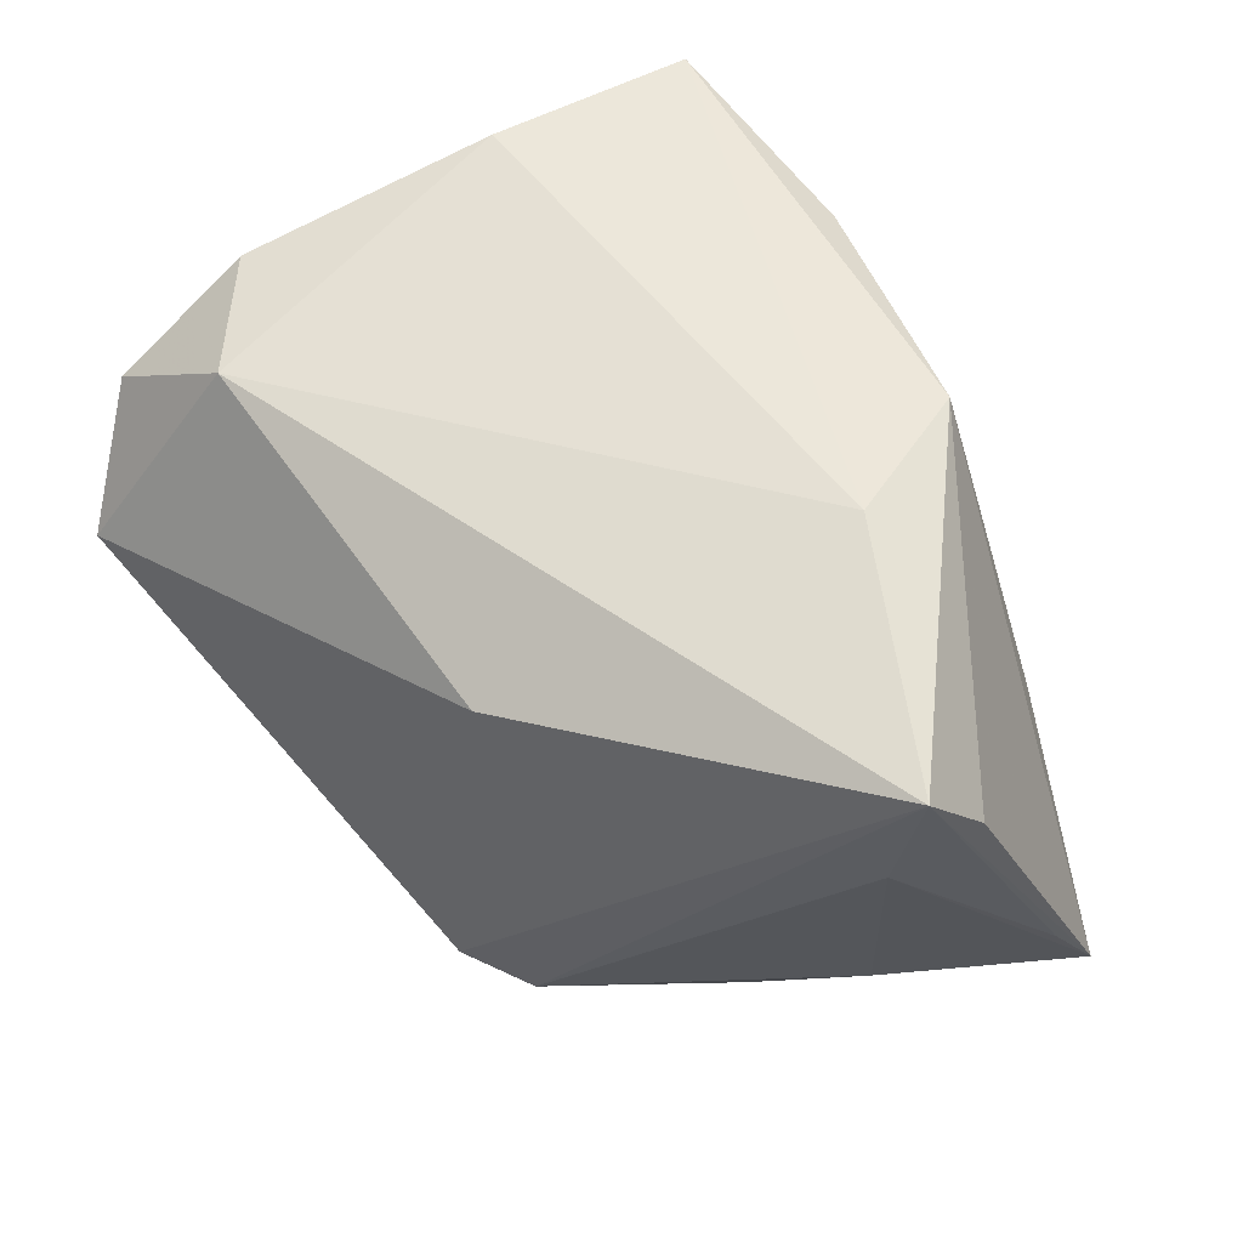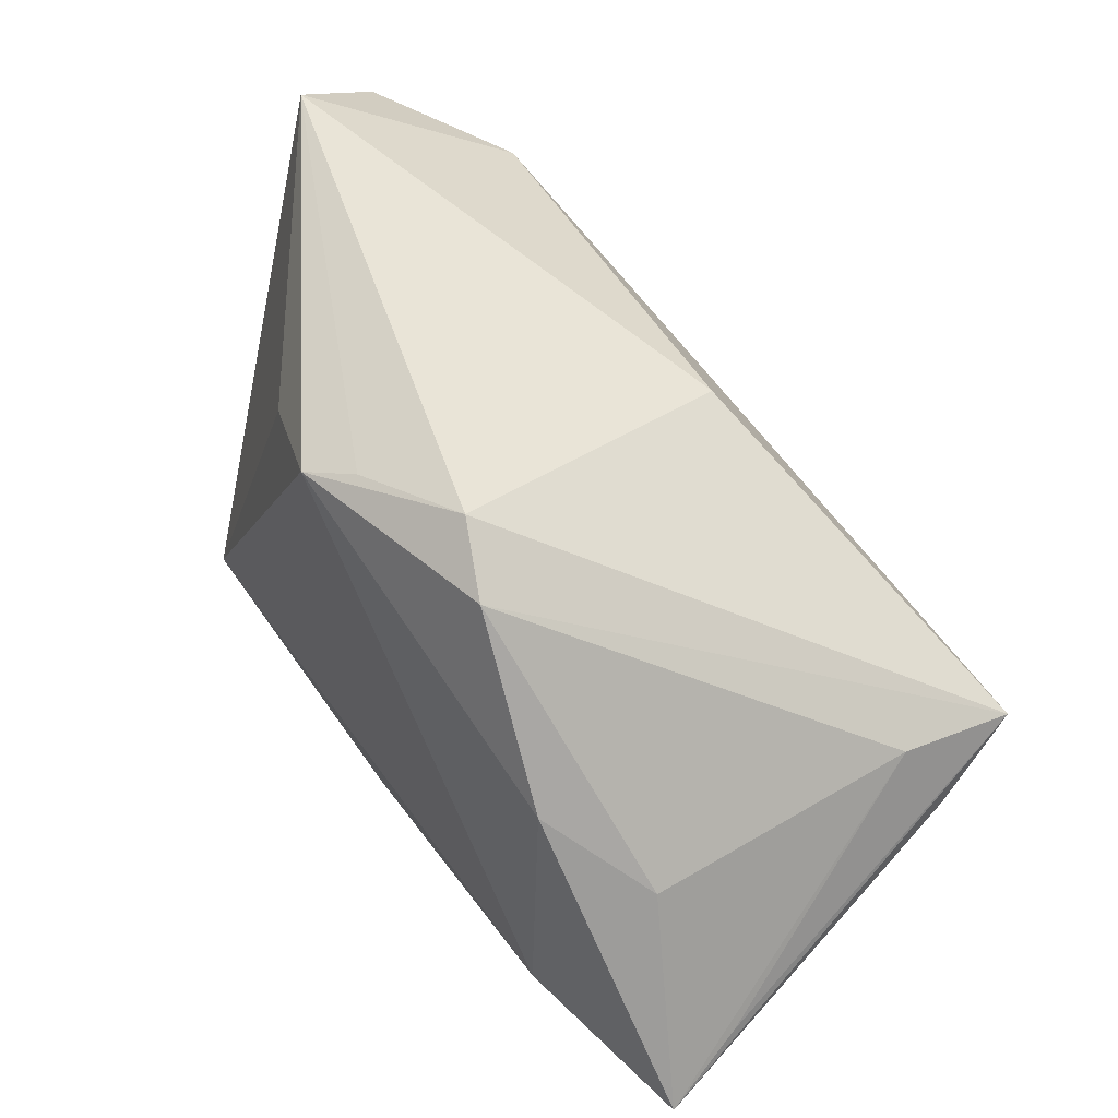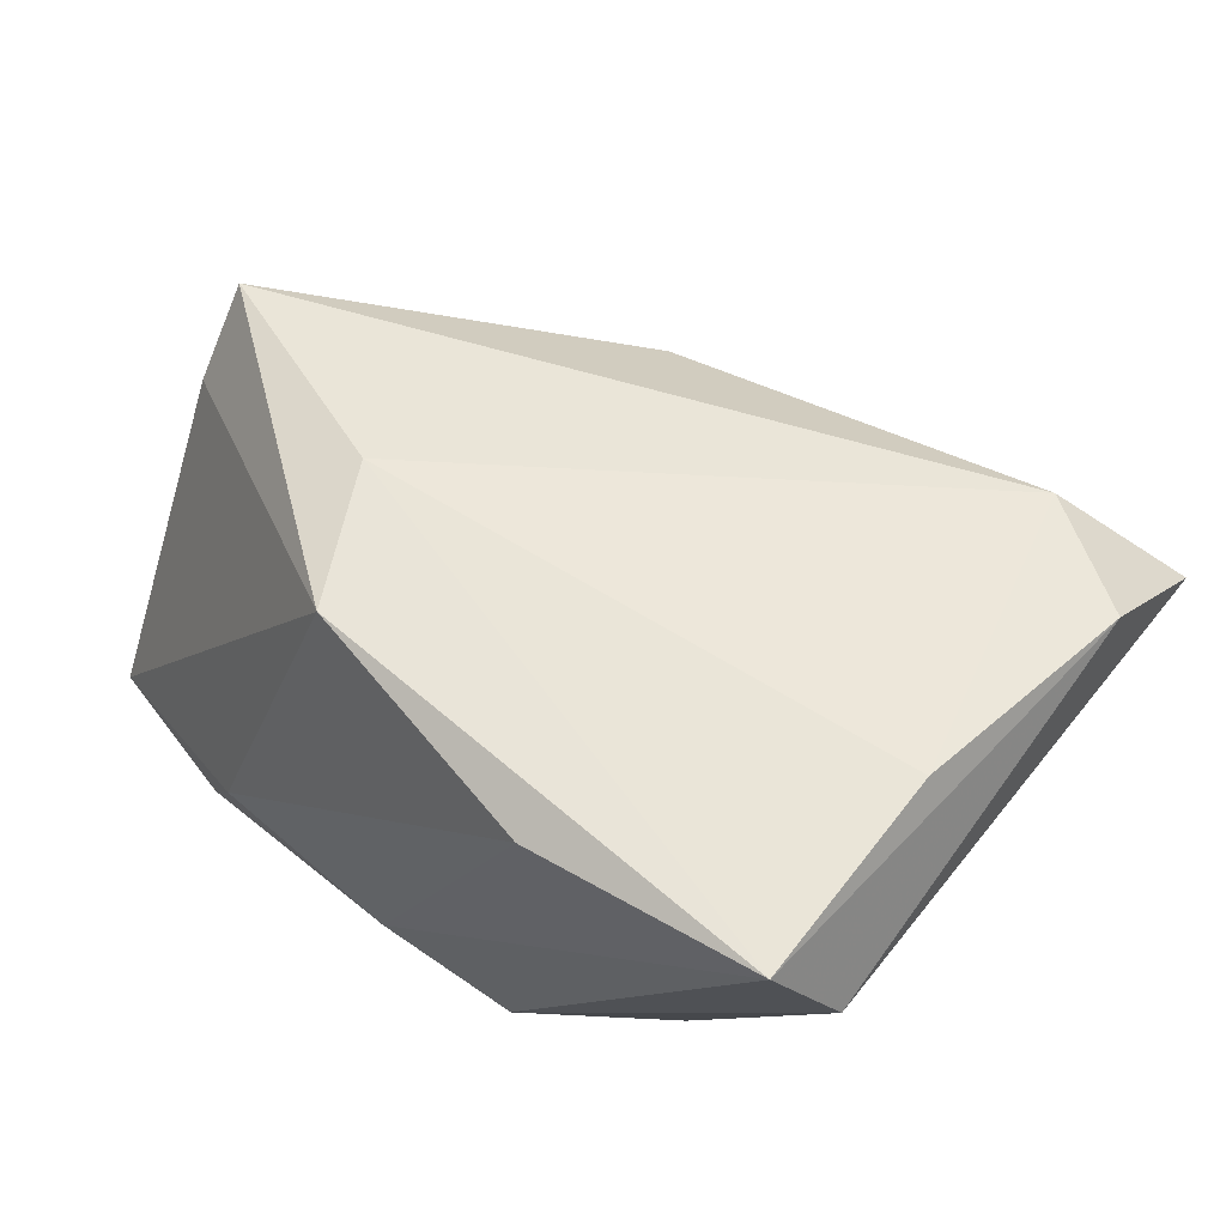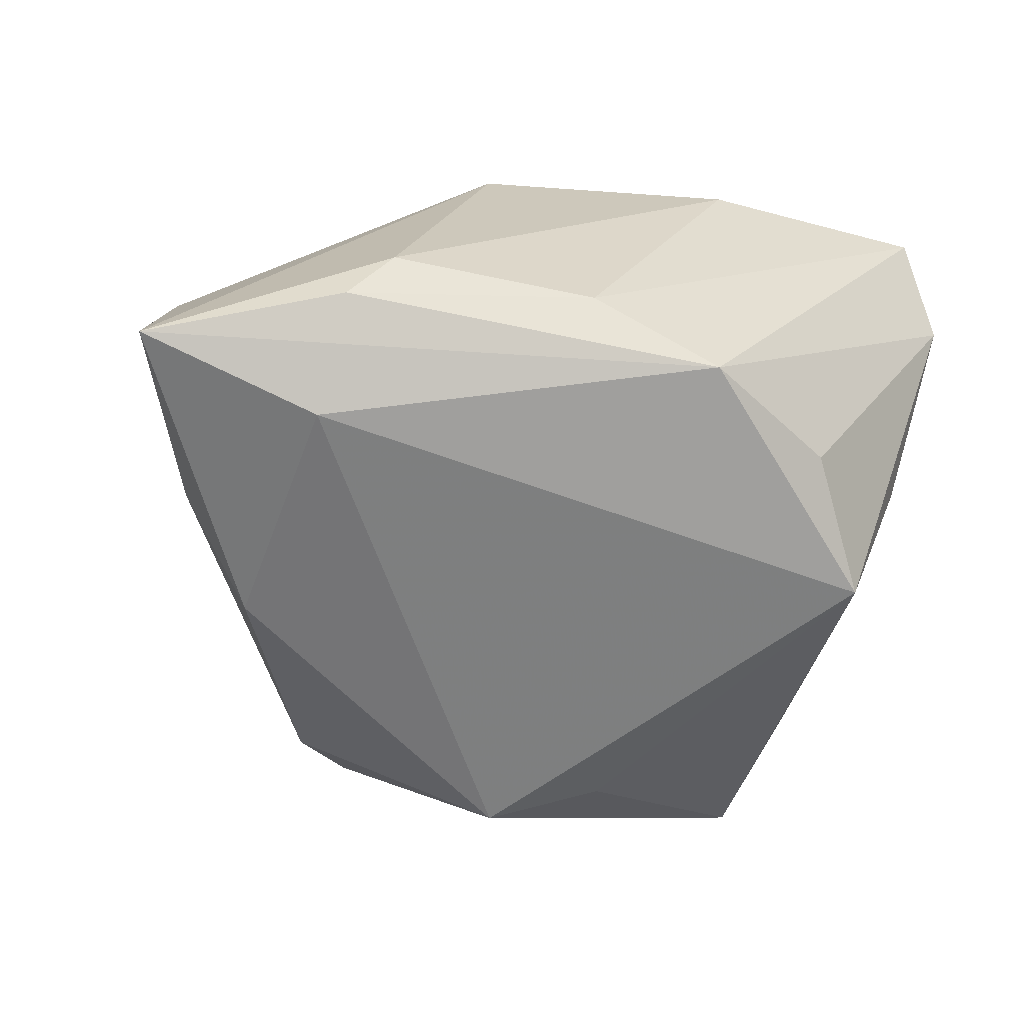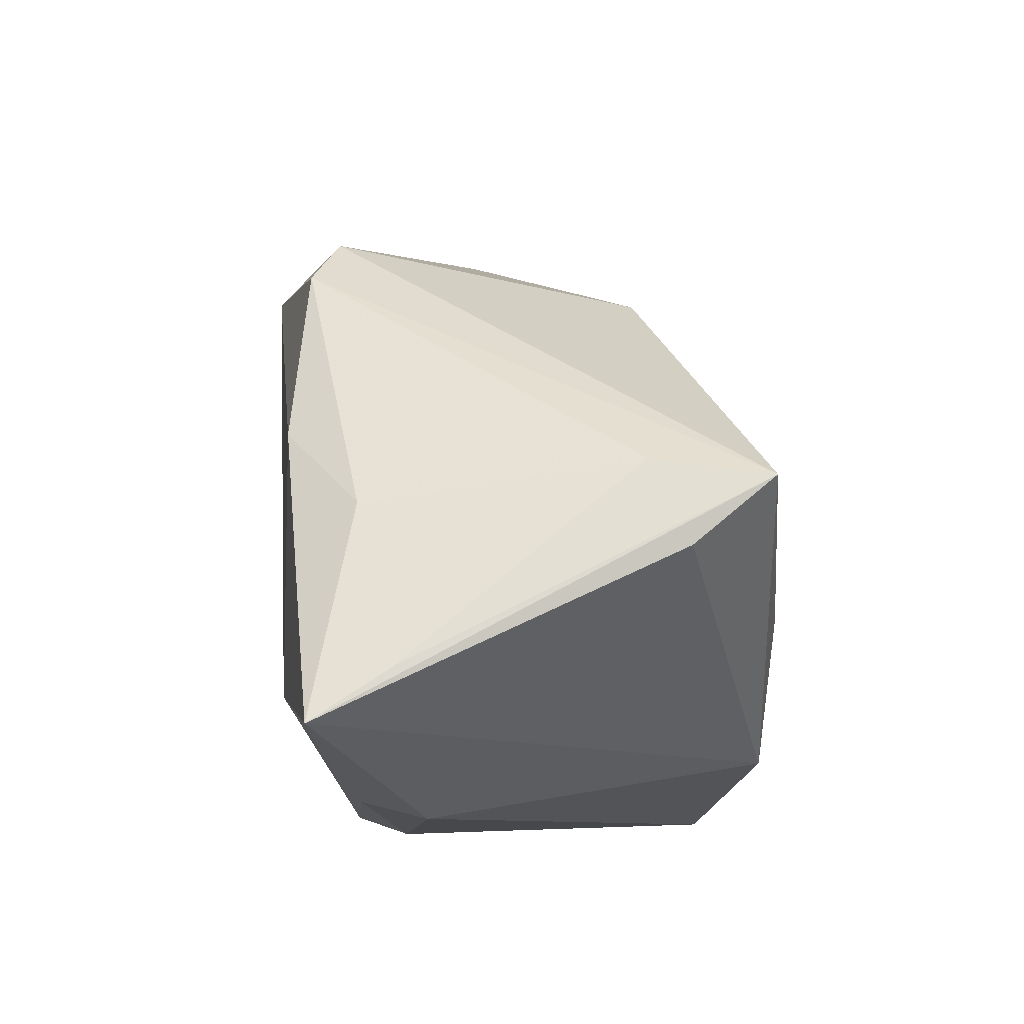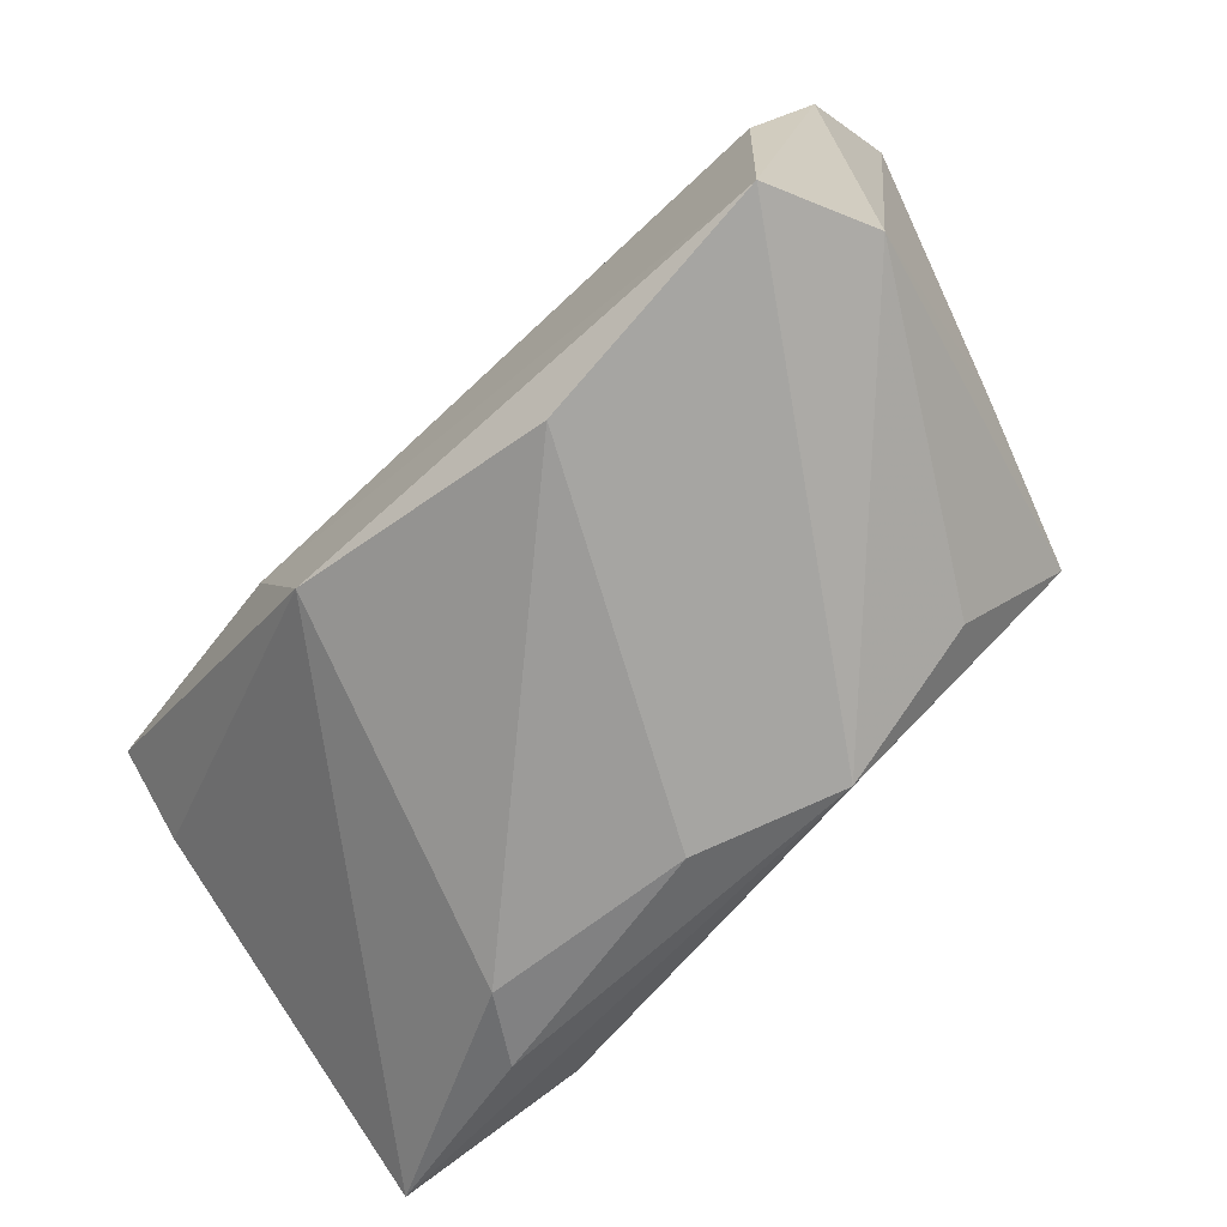
<metadata>
{"format":"obj","ext":"obj","renderer":"f3d","projection":"perspective","resolution":1024,"background":"white","views":[{"elev":53.2,"azim":-125.7,"up":"+Z"},{"elev":46.1,"azim":-127.9,"up":"+Y"},{"elev":56.9,"azim":33.6,"up":"+Z"},{"elev":-56.0,"azim":-18.3,"up":"+Z"},{"elev":-5.0,"azim":-94.6,"up":"+Y"},{"elev":-73.7,"azim":43.0,"up":"+Y"}]}
</metadata>
<code>
v -0.01296 0.02941 0.01335
v 0.04769 0.03516 0.0115
v -0.03041 -0.03166 -0.01213
v 0.008289 -0.03344 -0.01918
v 0.04034 -0.009609 0.02841
v 0.03333 0.02997 0.02159
v -0.05494 -0.0151 -0.01659
v -0.05206 0.004895 0.02336
v 0.03871 -0.03466 0.02757
v 0.01483 0.02758 -0.02418
v 0.01151 -0.03466 0.02463
v -0.04577 0.002244 -0.0203
v 0.03402 -0.01163 -0.02362
v 0.04596 0.0196 0.02242
v 0.02487 -0.02464 -0.01724
v -0.02363 0.03042 -0.02554
v -0.02452 -0.009246 0.02841
v 0.04017 -0.01517 -0.004878
v -0.03466 -0.01821 -0.02807
v -0.007202 -0.03466 -0.01363
v -0.01765 -0.02594 0.02765
v -0.05009 0.006697 0.009892
v 0.001719 0.03163 -0.0296
v 0.04078 0.04459 -0.002419
v -0.003864 0.03353 -0.0263
v -0.03507 -0.02954 -0.01959
v 0.04363 -0.02889 0.01589
v -0.0169 0.03562 -0.02225
v -0.03569 0.01056 -0.02783
v -0.0559 -0.02089 -0.02551
v -0.05262 -0.002571 0.01425
f 18 13 2
f 2 6 14
f 24 6 2
f 2 13 24
f 8 30 31
f 31 21 8
f 30 21 31
f 9 4 27
f 13 18 27
f 27 18 2
f 2 14 27
f 27 14 9
f 19 4 30
f 13 4 19
f 30 4 26
f 5 14 6
f 9 14 5
f 22 12 30
f 30 12 29
f 29 19 30
f 13 19 23
f 19 29 23
f 8 6 1
f 6 24 1
f 1 28 8
f 1 24 28
f 15 4 13
f 13 27 15
f 15 27 4
f 9 21 11
f 3 21 30
f 30 26 3
f 3 11 21
f 17 6 8
f 17 5 6
f 8 21 17
f 17 21 9
f 9 5 17
f 7 30 8
f 8 22 7
f 7 22 30
f 16 29 12
f 12 22 16
f 28 23 16
f 16 23 29
f 8 28 16
f 16 22 8
f 10 24 13
f 13 23 10
f 10 23 24
f 28 24 25
f 25 23 28
f 24 23 25
f 11 3 20
f 20 4 9
f 9 11 20
f 20 26 4
f 20 3 26

</code>
